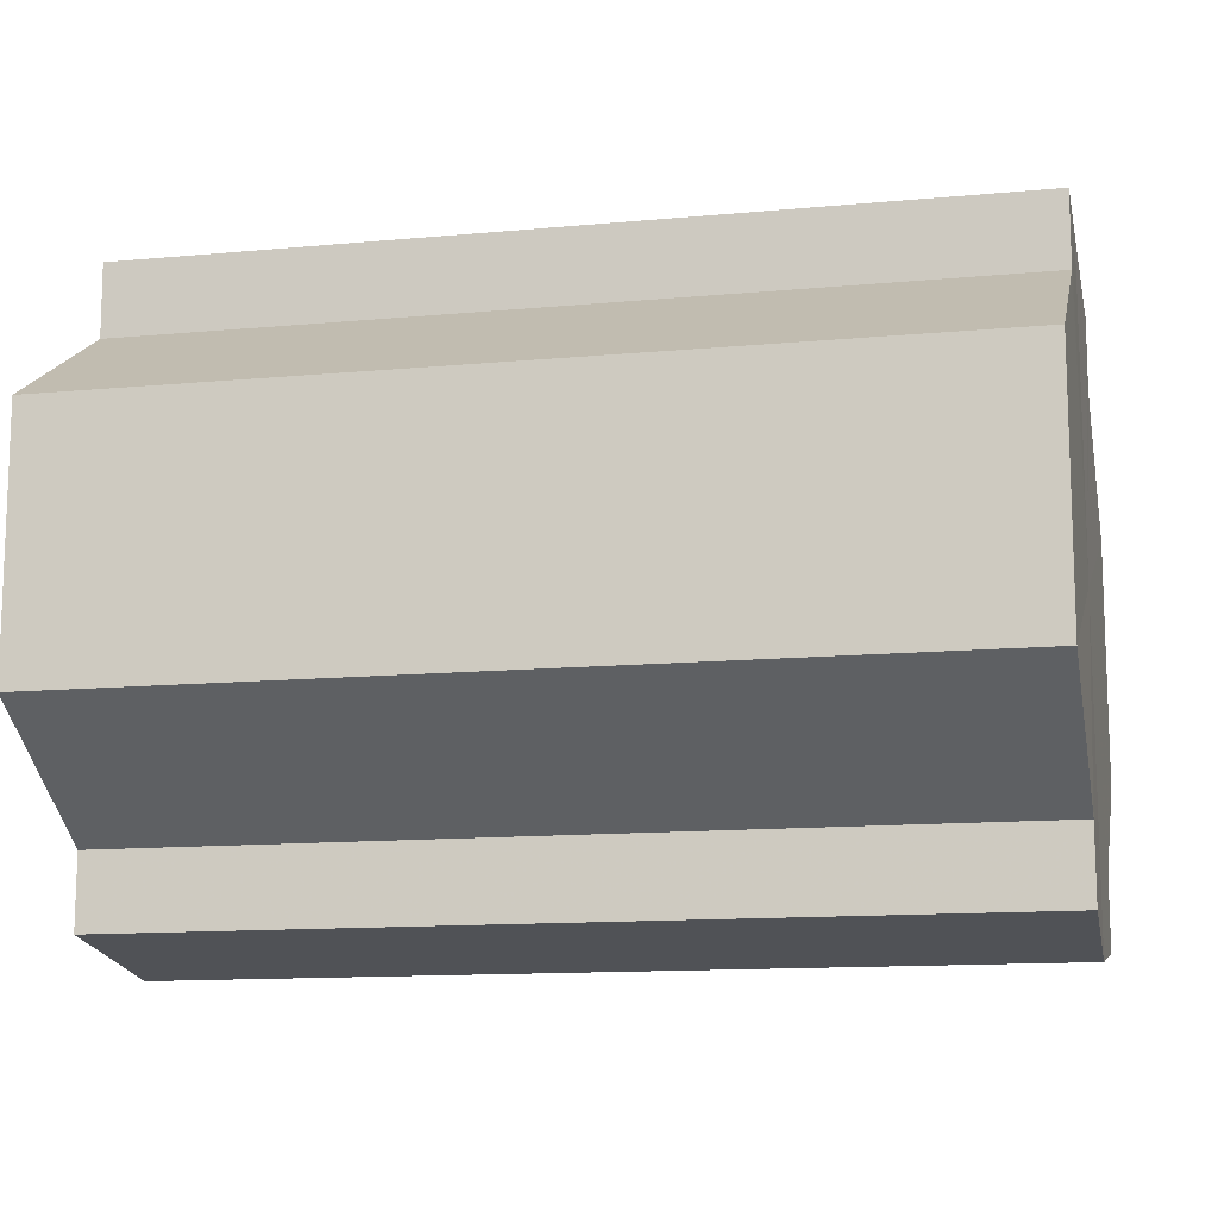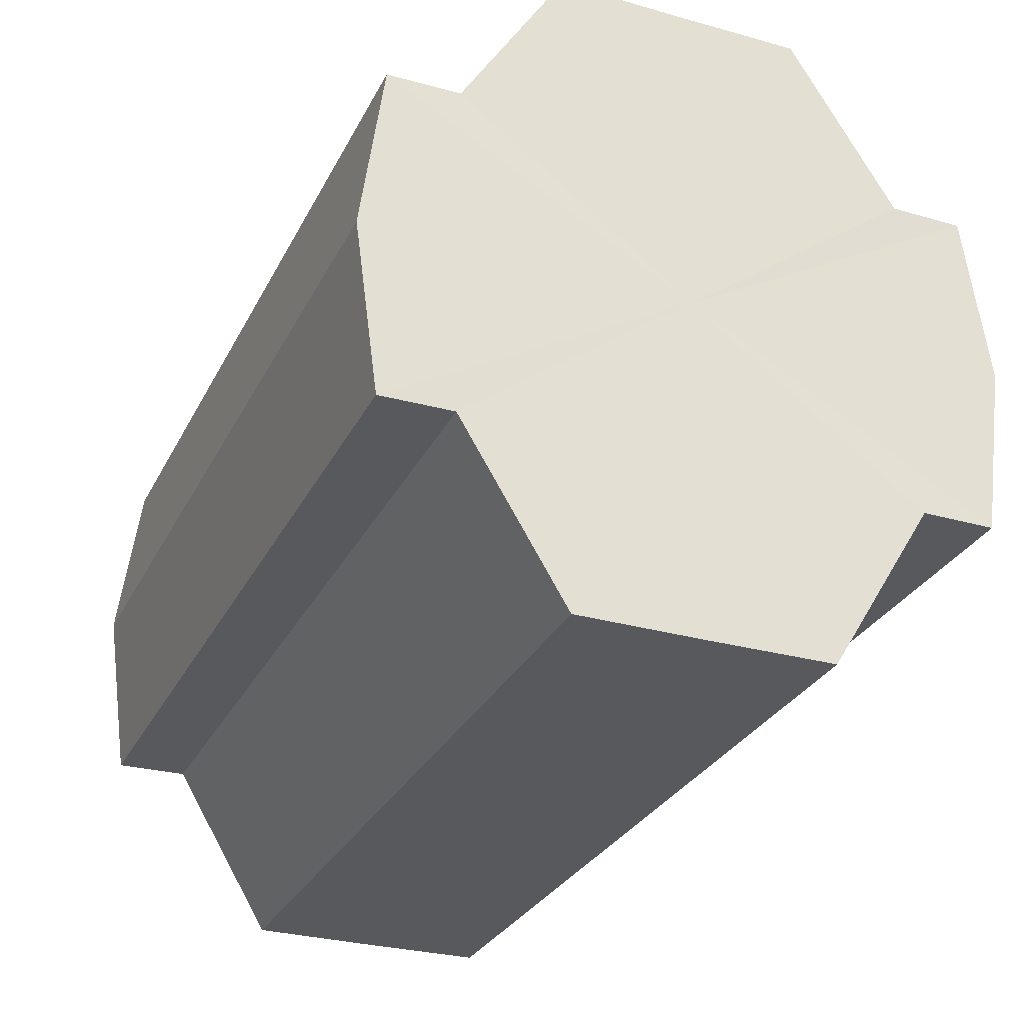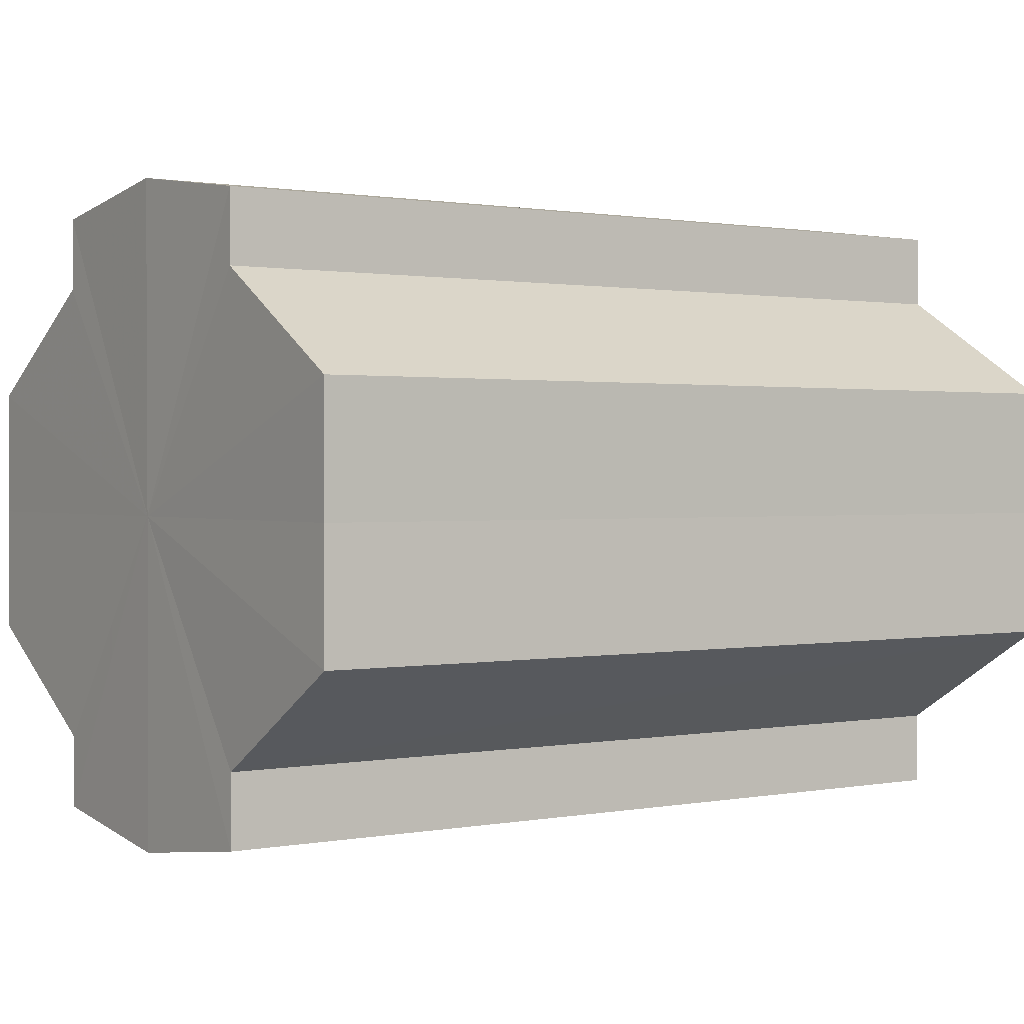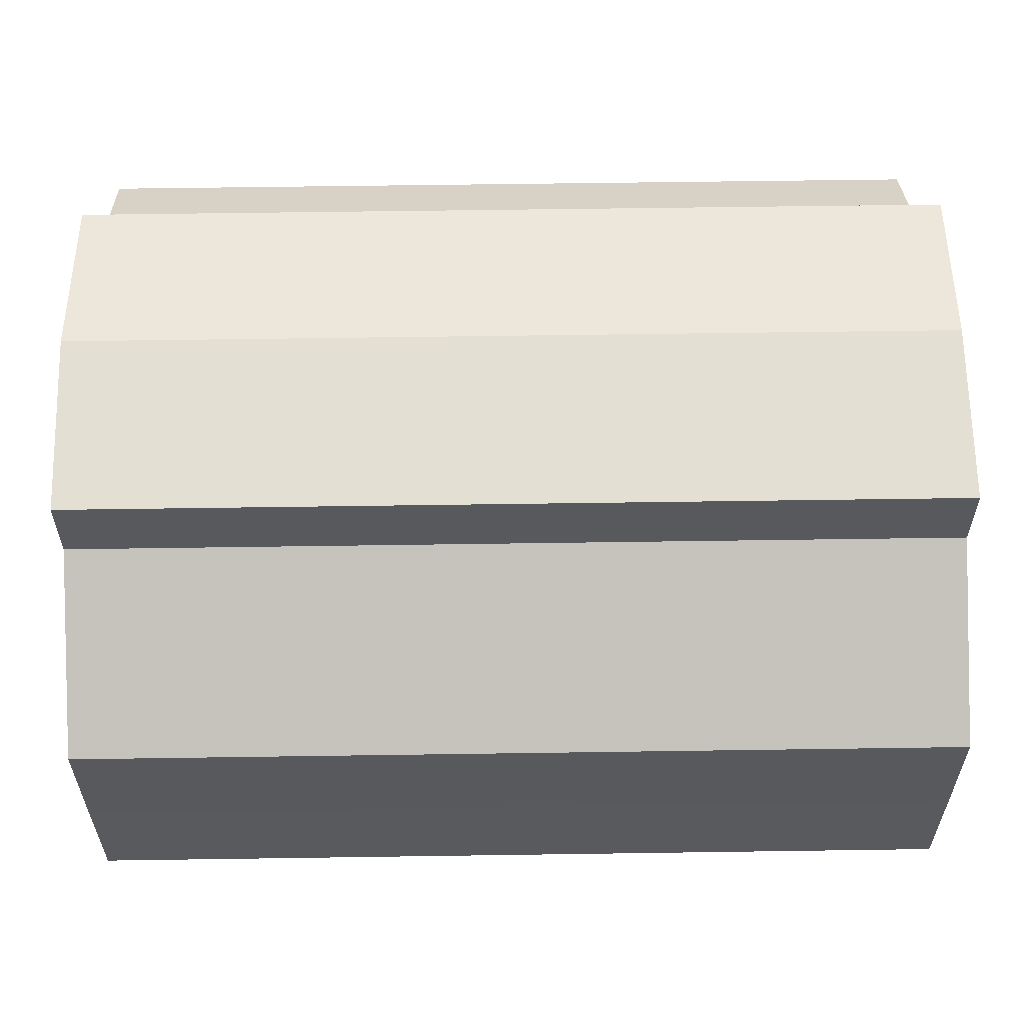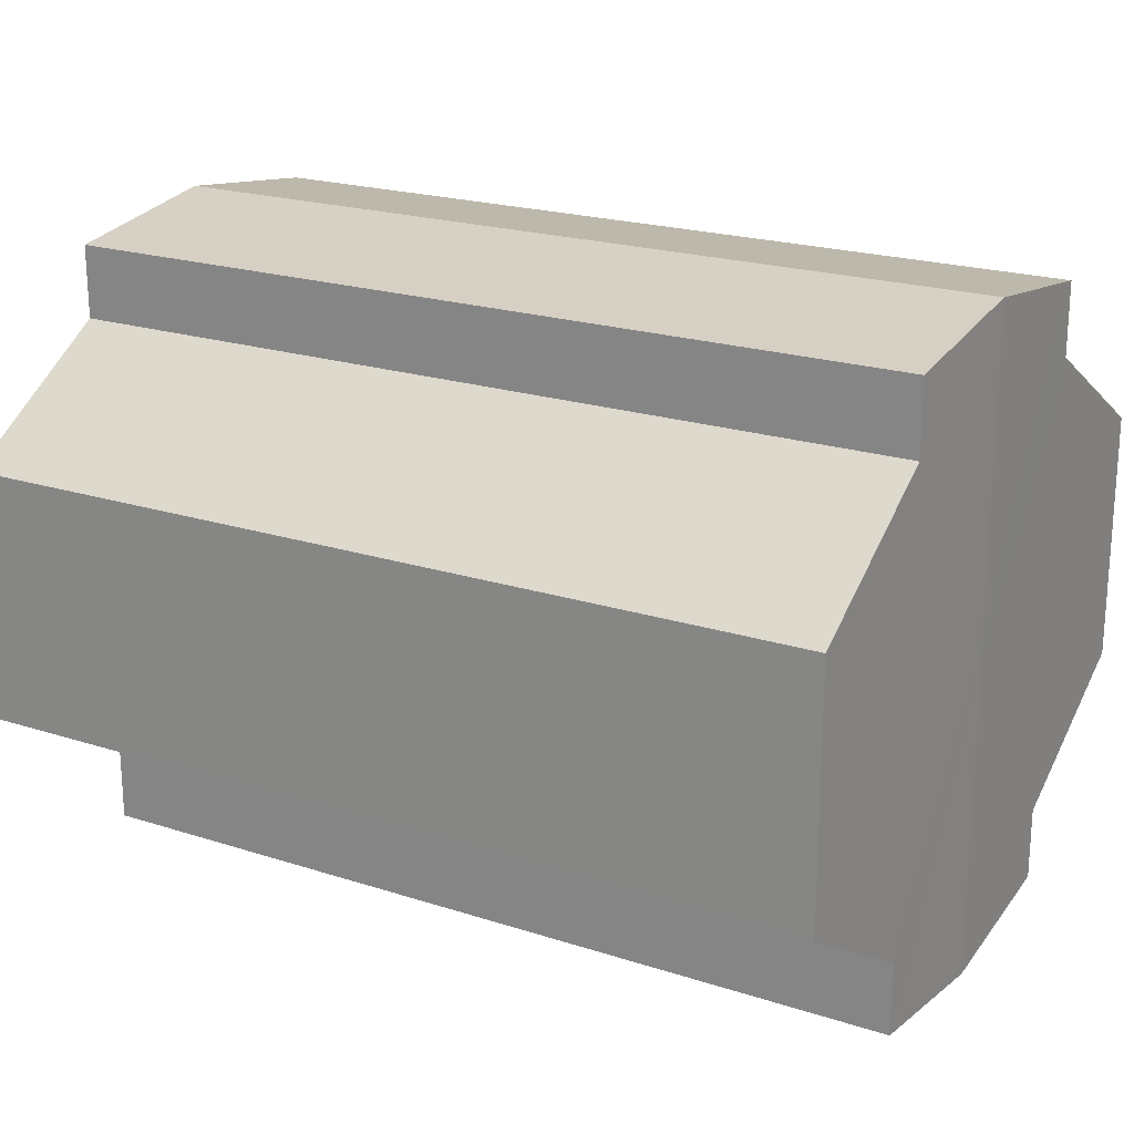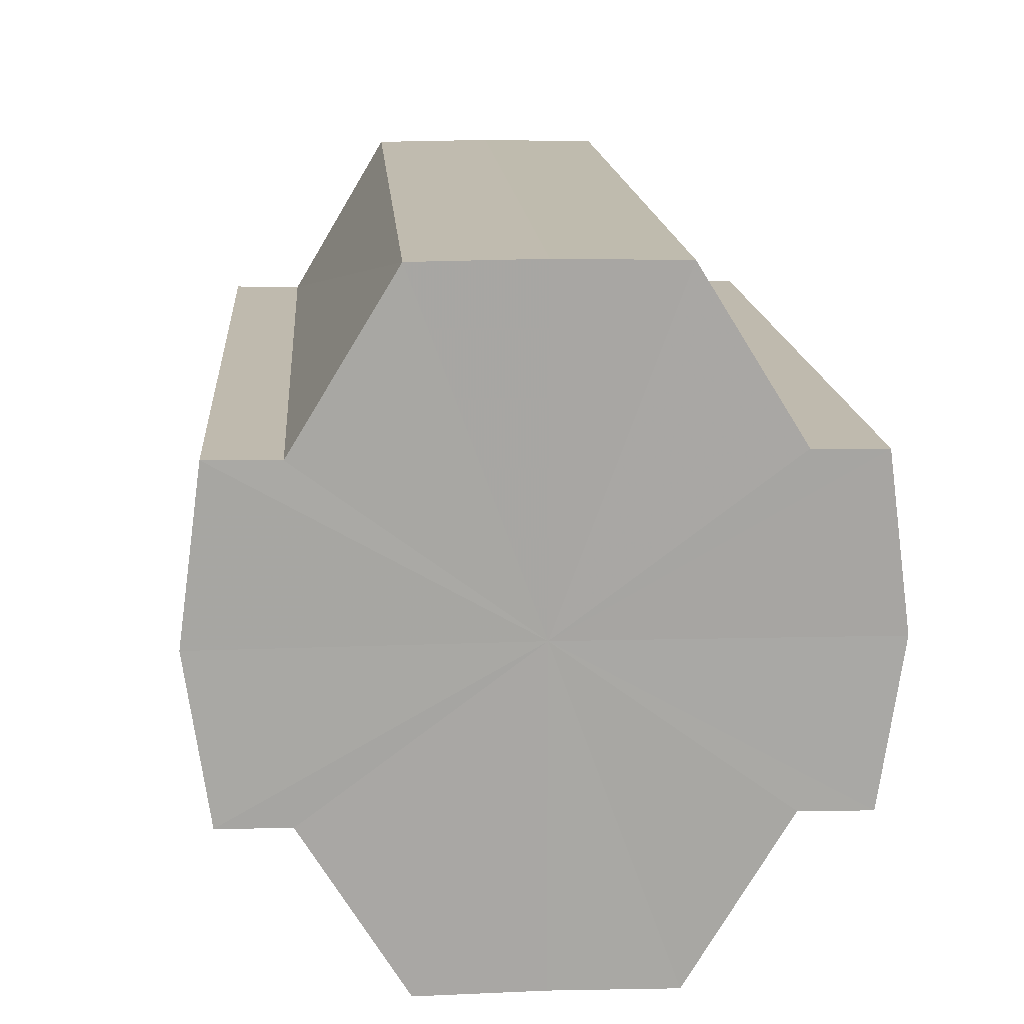
<metadata>
{"format":"obj","ext":"obj","renderer":"f3d","projection":"perspective","resolution":1024,"background":"white","views":[{"elev":-12.9,"azim":12.1,"up":"+Z"},{"elev":-29.2,"azim":-112.6,"up":"+Y"},{"elev":1.0,"azim":-34.5,"up":"+Z"},{"elev":59.3,"azim":-0.8,"up":"+Z"},{"elev":21.0,"azim":30.1,"up":"+Z"},{"elev":15.7,"azim":-94.3,"up":"+Y"}]}
</metadata>
<code>
o 2057
v 2252 1879 23.77
v 2252 1879 23.78
v 2252 1879 23.77
v 2252 1879 23.78
v 2252 1879 23.78
v 2252 1879 23.79
v 2252 1879 23.78
v 2252 1879 23.76
v 2252 1879 23.76
v 2252 1879 23.76
v 2252 1879 23.76
v 2252 1879 23.75
v 2252 1879 23.75
v 2252 1879 23.76
v 2252 1879 23.76
v 2252 1879 23.76
v 2252 1879 23.76
v 2252 1879 23.77
v 2252 1879 23.77
v 2252 1879 23.78
v 2252 1879 23.78
v 2252 1879 23.78
v 2252 1879 23.78
v 2252 1879 23.79
v 2252 1879 23.79
v 2252 1879 23.77
v 2252 1879 23.78
v 2252 1879 23.79
v 2252 1879 23.78
v 2252 1879 23.77
v 2252 1879 23.76
v 2252 1879 23.76
v 2252 1879 23.79
v 2252 1879 23.79
v 2252 1879 23.79
v 2252 1879 23.78
v 2252 1879 23.79
v 2252 1879 23.79
v 2252 1879 23.78
v 2252 1879 23.79
v 2252 1879 23.79
v 2252 1879 23.79
v 2252 1879 23.79
v 2252 1879 23.77
v 2252 1879 23.76
v 2252 1879 23.76
v 2252 1879 23.75
v 2252 1879 23.75
v 2252 1879 23.75
v 2252 1879 23.76
v 2252 1879 23.75
v 2252 1879 23.76
v 2252 1879 23.76
v 2252 1879 23.75
v 2252 1879 23.75
v 2252 1879 23.77
v 2252 1879 23.76
v 2252 1879 23.75
v 2252 1879 23.75
v 2252 1879 23.78
v 2252 1879 23.77
v 2252 1879 23.75
v 2252 1879 23.75
v 2252 1879 23.75
v 2252 1879 23.75
v 2252 1879 23.78
v 2252 1879 23.78
v 2252 1879 23.79
v 2252 1879 23.78
v 2252 1879 23.79
v 2252 1879 23.78
v 2252 1879 23.78
v 2252 1879 23.78
v 2252 1879 23.77
v 2252 1879 23.78
v 2252 1879 23.76
v 2252 1879 23.77
v 2252 1879 23.76
v 2252 1879 23.76
v 2252 1879 23.75
v 2252 1879 23.76
v 2252 1879 23.77
v 2252 1879 23.77
v 2252 1879 23.78
v 2252 1879 23.76
v 2252 1879 23.78
v 2252 1879 23.76
v 2252 1879 23.79
v 2252 1879 23.75
v 2252 1879 23.79
v 2252 1879 23.75
v 2252 1879 23.79
v 2252 1879 23.75
v 2252 1879 23.78
v 2252 1879 23.76
v 2252 1879 23.78
v 2252 1879 23.76
v 2252 1879 23.77
f 1 2 3
f 2 4 5
f 4 6 7
f 8 1 9
f 10 8 11
f 12 10 13
f 13 14 15
f 15 16 17
f 17 18 19
f 19 20 21
f 21 22 23
f 23 24 25
f 26 24 27
f 26 28 24
f 26 27 29
f 26 29 30
f 26 30 31
f 26 31 32
f 26 33 28
f 34 33 35
f 26 36 33
f 37 38 34
f 26 39 36
f 40 41 37
f 41 42 43
f 26 44 39
f 26 45 44
f 26 46 45
f 26 47 46
f 26 48 47
f 26 49 48
f 26 32 49
f 50 47 51
f 52 53 50
f 54 49 55
f 56 57 52
f 58 59 54
f 60 61 56
f 62 63 58
f 63 64 65
f 66 67 60
f 68 69 66
f 70 71 68
f 71 72 73
f 72 74 75
f 74 76 77
f 76 78 79
f 78 80 81
f 82 83 84
f 82 85 83
f 82 84 86
f 82 87 85
f 82 86 88
f 82 89 87
f 82 88 90
f 82 91 89
f 82 90 92
f 82 93 91
f 82 92 94
f 82 95 93
f 82 94 96
f 82 97 95
f 82 96 98
f 82 98 97

</code>
